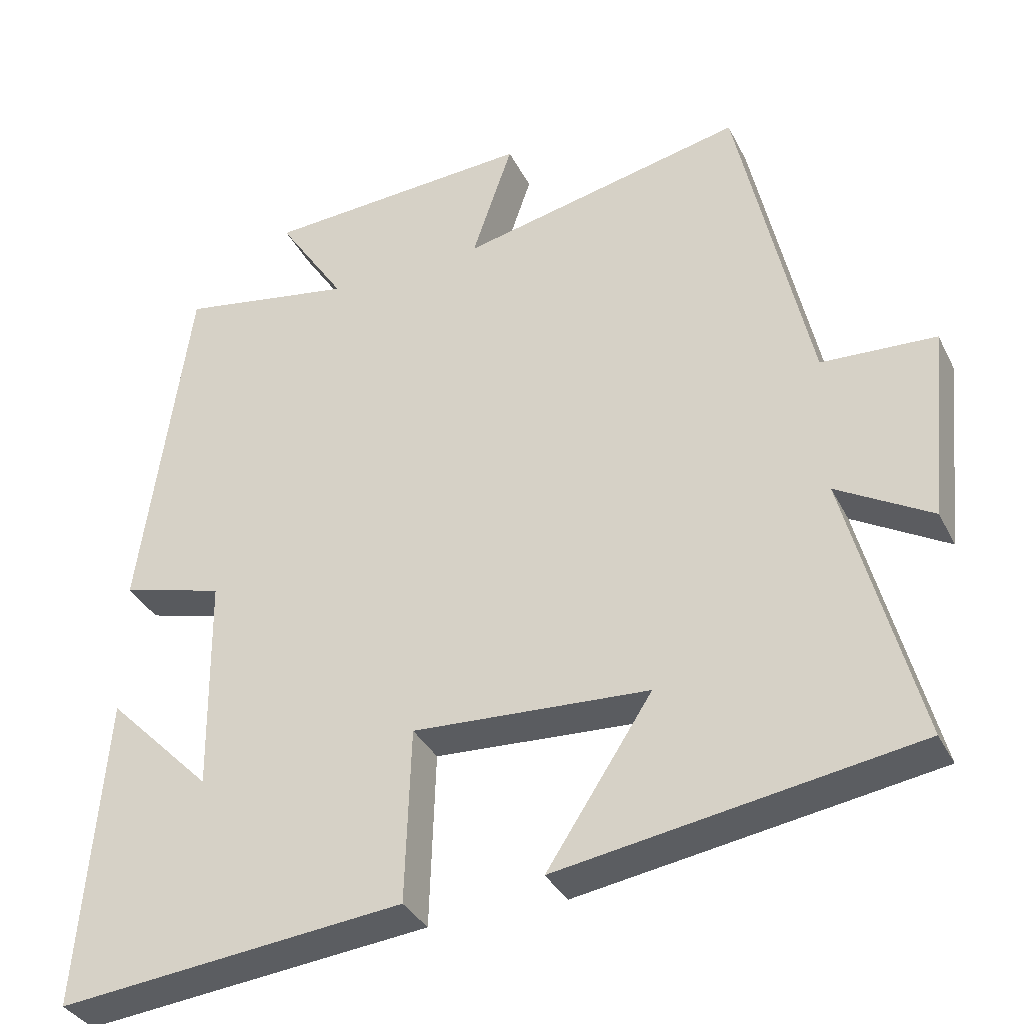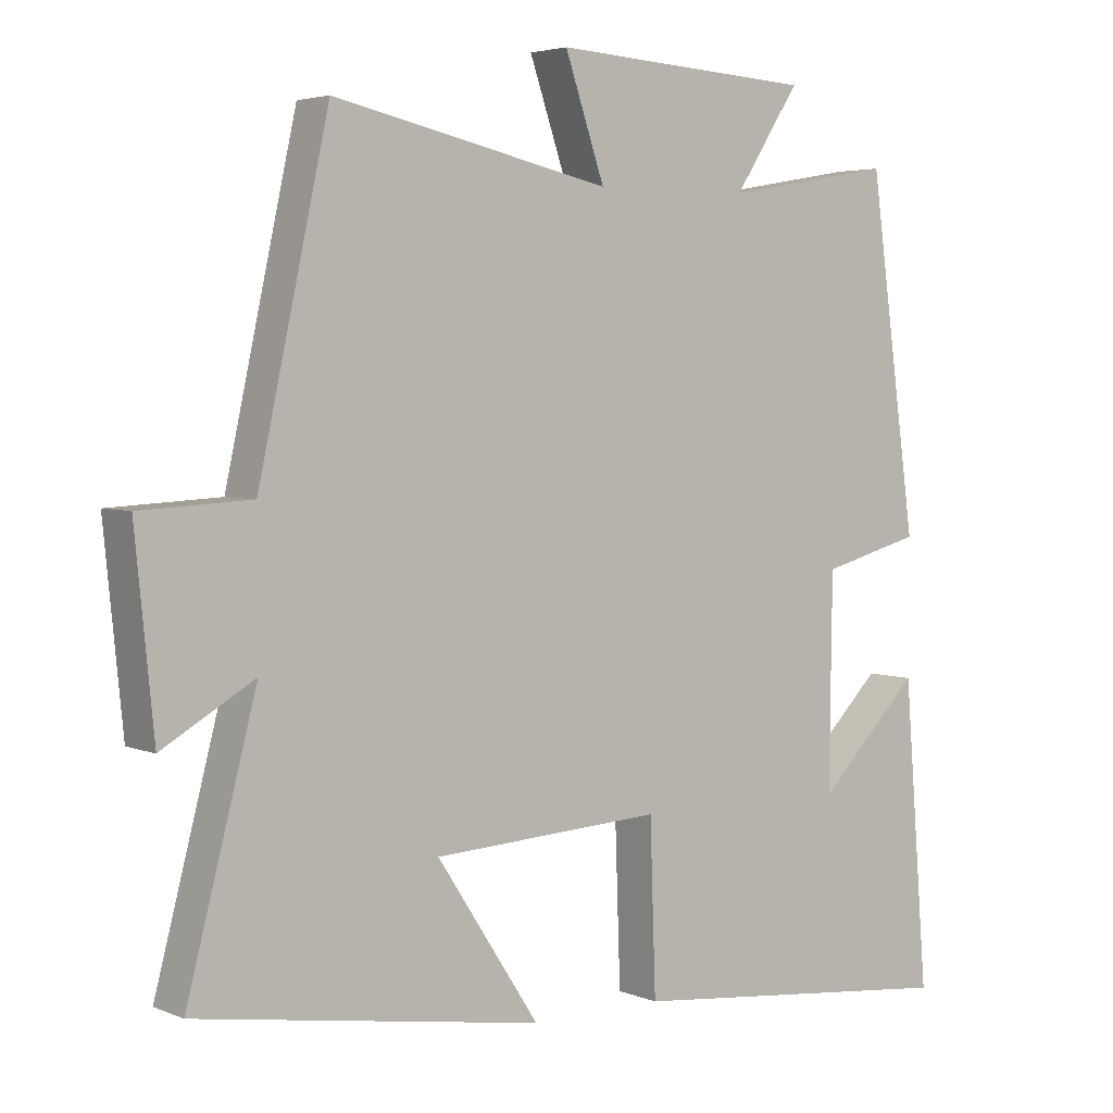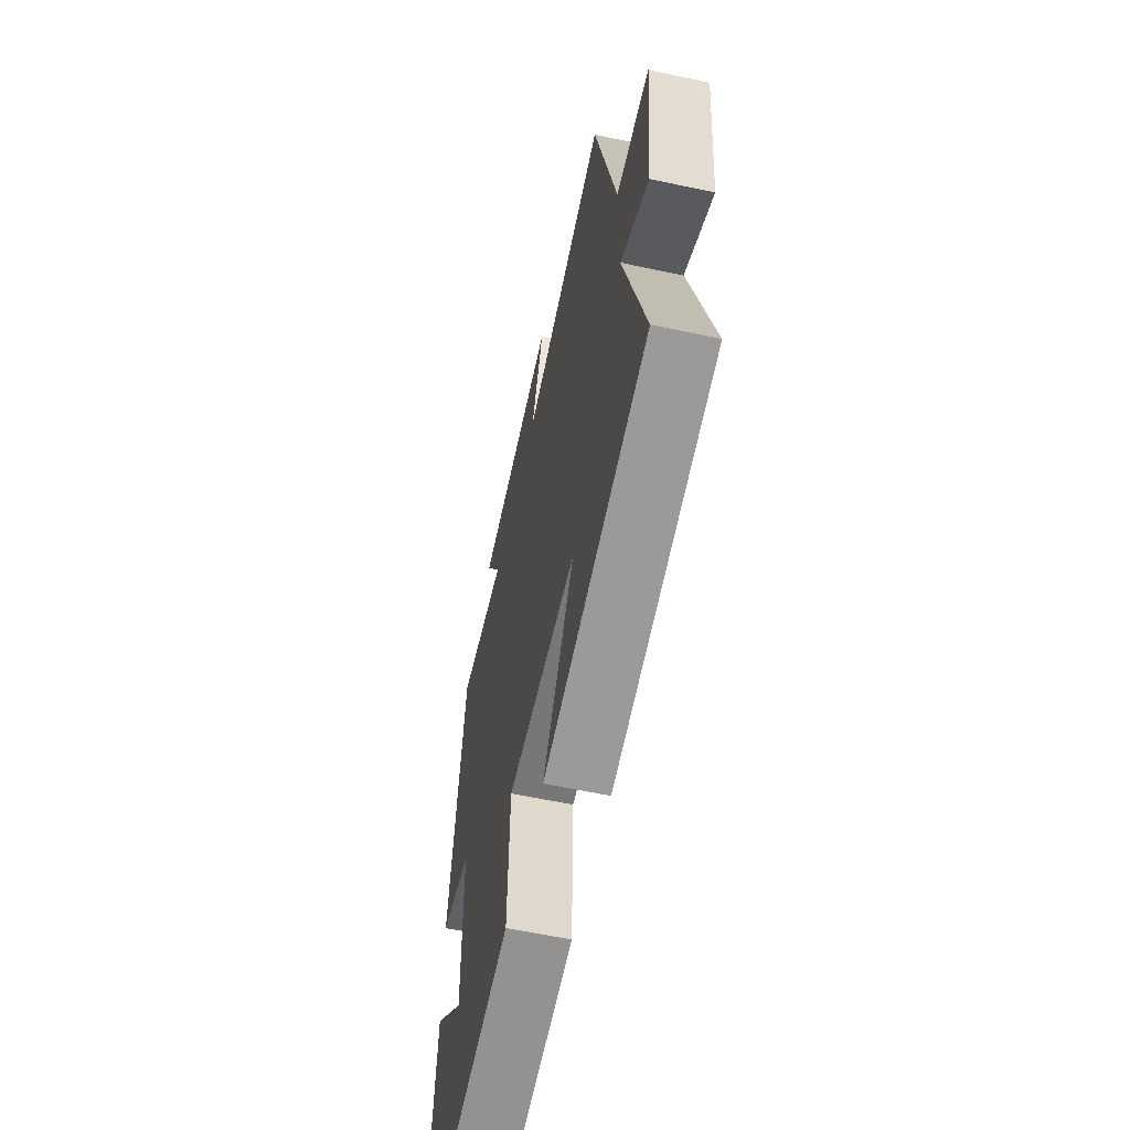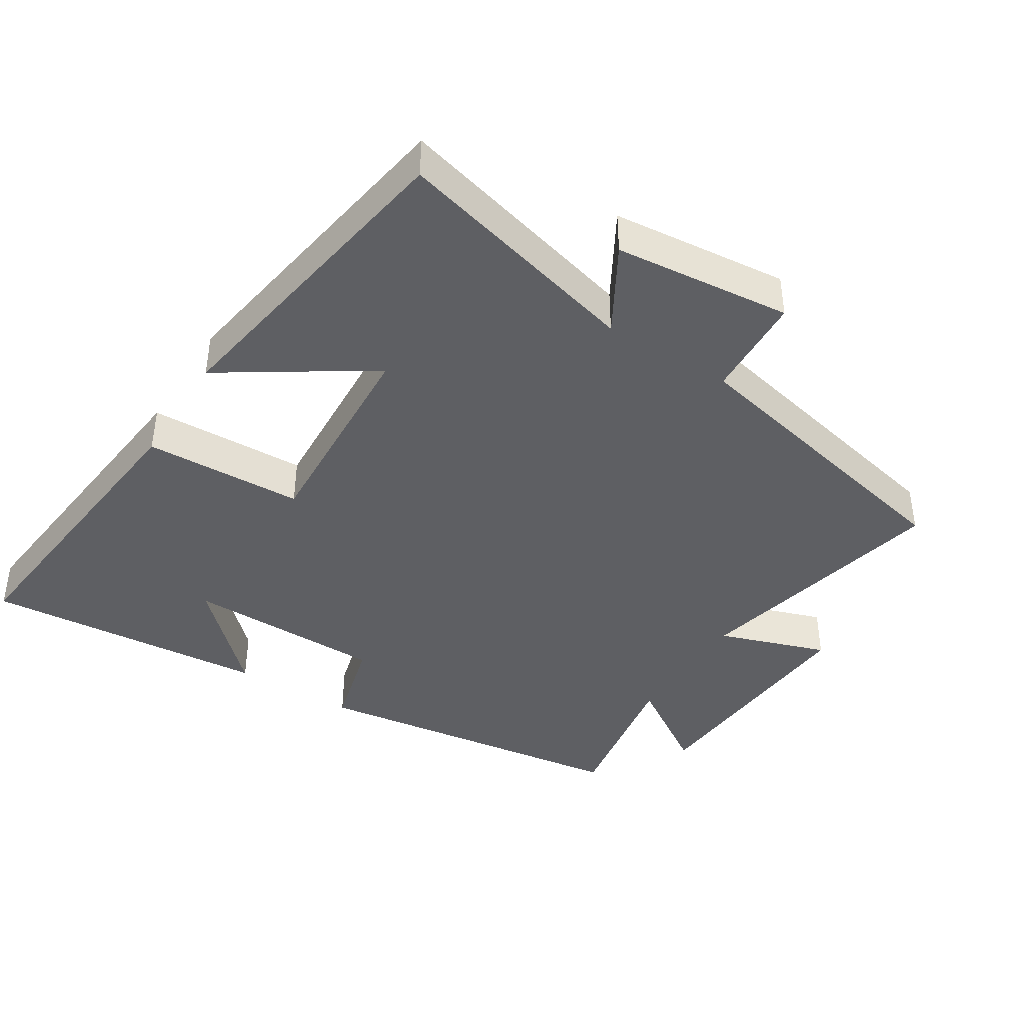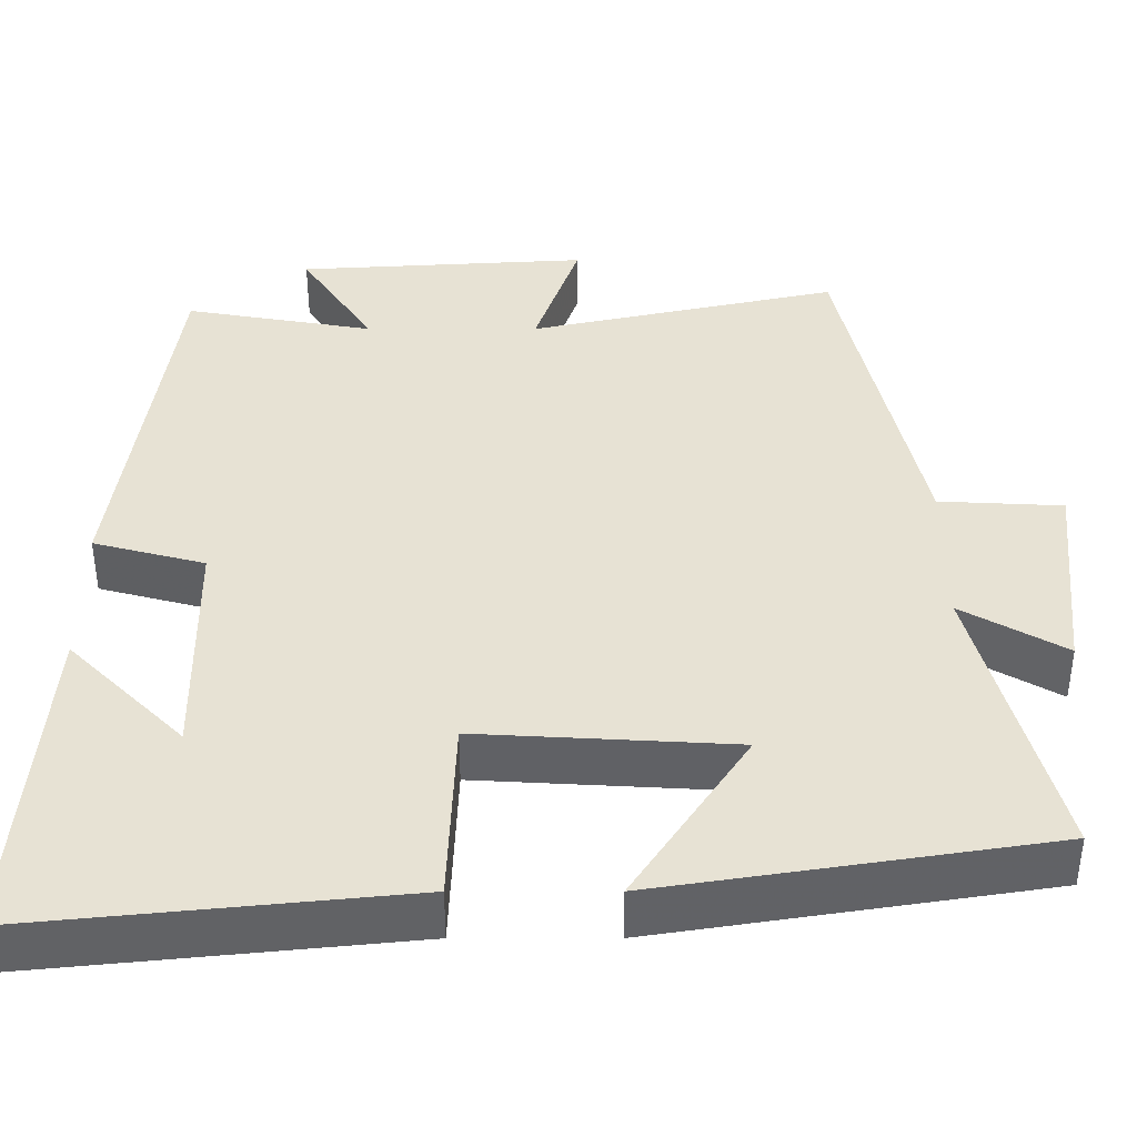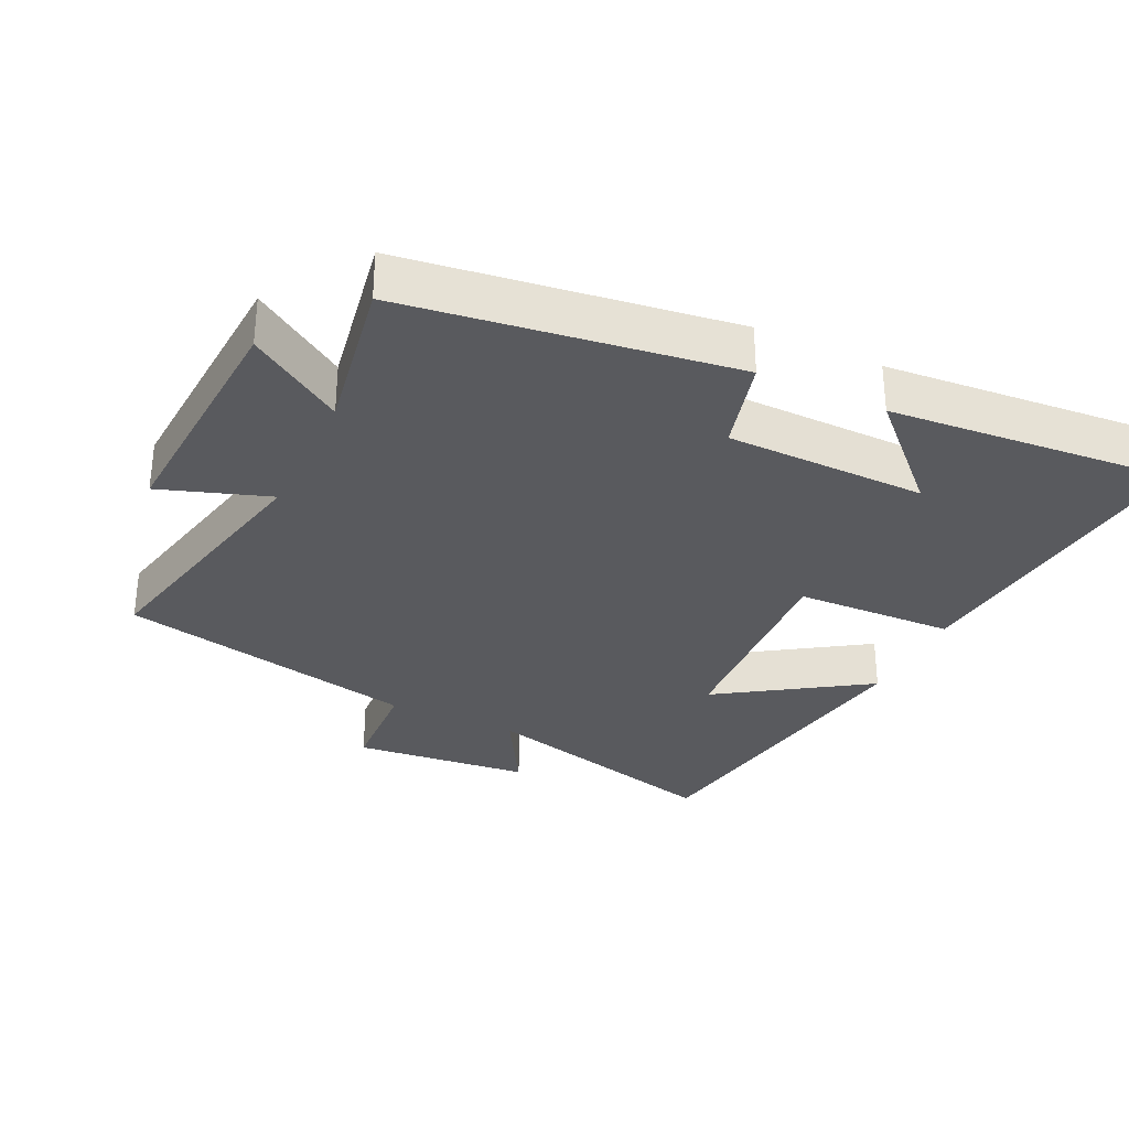
<metadata>
{"format":"obj","ext":"obj","renderer":"f3d","projection":"perspective","resolution":1024,"background":"white","views":[{"elev":-35.1,"azim":-156.2,"up":"+Z"},{"elev":4.0,"azim":-37.3,"up":"+Z"},{"elev":-60.5,"azim":-102.3,"up":"+Z"},{"elev":-41.1,"azim":-122.2,"up":"+Y"},{"elev":-50.2,"azim":180.0,"up":"+Z"},{"elev":-31.6,"azim":64.6,"up":"+Y"}]}
</metadata>
<code>
v -0.402 0.07 0.585
v -0.017 0.07 0.5
v -0.072 0.07 0.661
v 0.29 0.07 0.639
v 0.199 0.07 0.5
v 0.434 0.07 0.541
v 0.5 0.07 0.061
v 0.362 0.07 0.024
v 0.358 0.07 -0.27
v 0.5 0.07 -0.127
v 0.534 0.07 -0.548
v 0.067 0.07 -0.5
v 0.059 0.07 -0.265
v -0.259 0.07 -0.283
v -0.117 0.07 -0.5
v -0.597 0.07 -0.424
v -0.5 0.07 -0.056
v -0.628 0.07 -0.13
v -0.654 0.07 0.132
v -0.5 0.07 0.14
v -0.402 0 0.585
v -0.017 0 0.5
v -0.072 0 0.661
v 0.29 0 0.639
v 0.199 0 0.5
v 0.434 0 0.541
v 0.5 0 0.061
v 0.362 0 0.024
v 0.358 0 -0.27
v 0.5 0 -0.127
v 0.534 0 -0.548
v 0.067 0 -0.5
v 0.059 0 -0.265
v -0.259 0 -0.283
v -0.117 0 -0.5
v -0.597 0 -0.424
v -0.5 0 -0.056
v -0.628 0 -0.13
v -0.654 0 0.132
v -0.5 0 0.14
f 17 18 19 20
f 17 20 1 2
f 14 15 16 17
f 13 14 17 2
f 11 12 13
f 9 10 11
f 9 11 13
f 8 9 13 2
f 5 6 7 8
f 2 3 4 5
f 2 5 8
f 40 39 38 37
f 22 21 40 37
f 37 36 35 34
f 22 37 34 33
f 33 32 31
f 31 30 29
f 33 31 29
f 22 33 29 28
f 28 27 26 25
f 25 24 23 22
f 28 25 22
f 1 21 22 2
f 2 22 23 3
f 3 23 24 4
f 4 24 25 5
f 5 25 26 6
f 6 26 27 7
f 7 27 28 8
f 8 28 29 9
f 9 29 30 10
f 10 30 31 11
f 11 31 32 12
f 12 32 33 13
f 13 33 34 14
f 14 34 35 15
f 15 35 36 16
f 16 36 37 17
f 17 37 38 18
f 18 38 39 19
f 19 39 40 20
f 20 40 21 1

</code>
